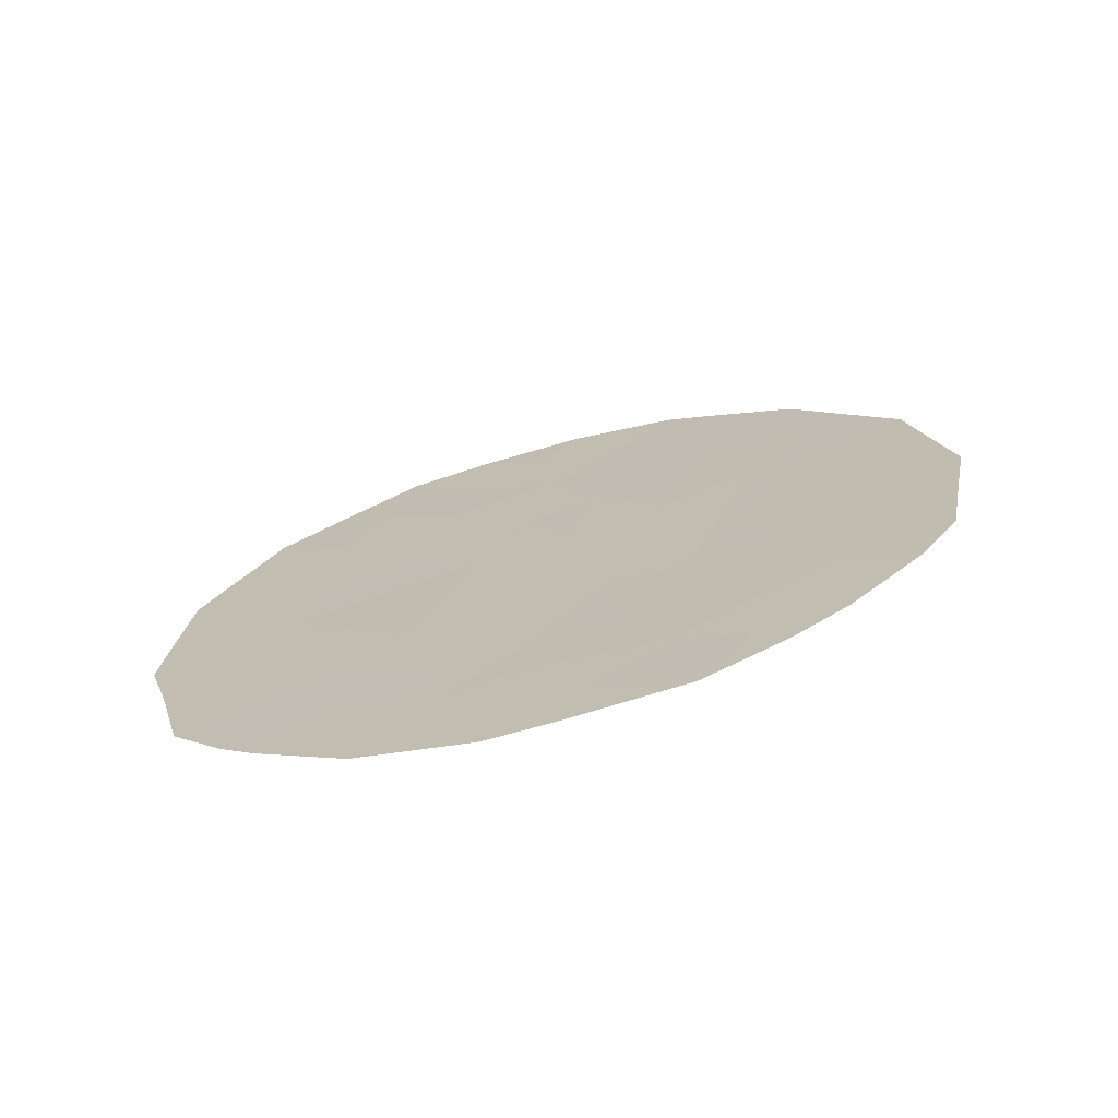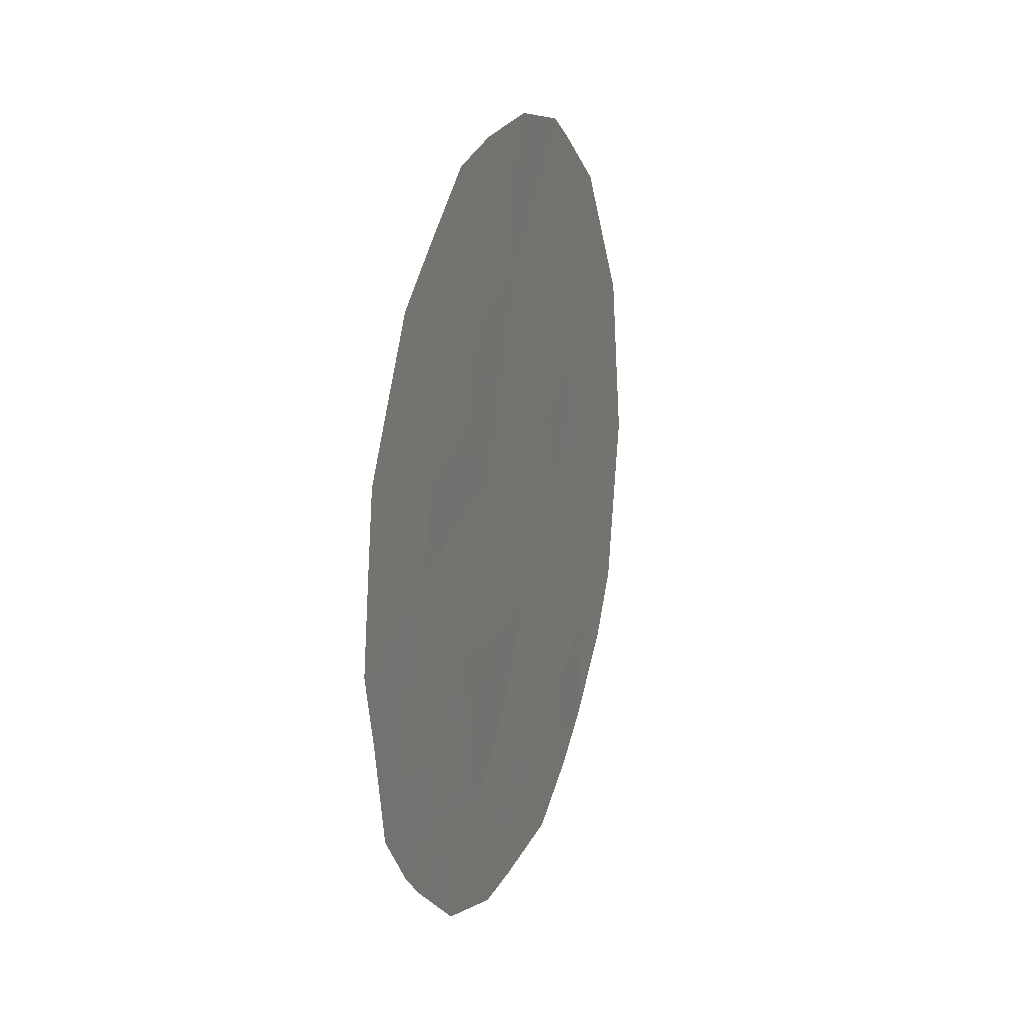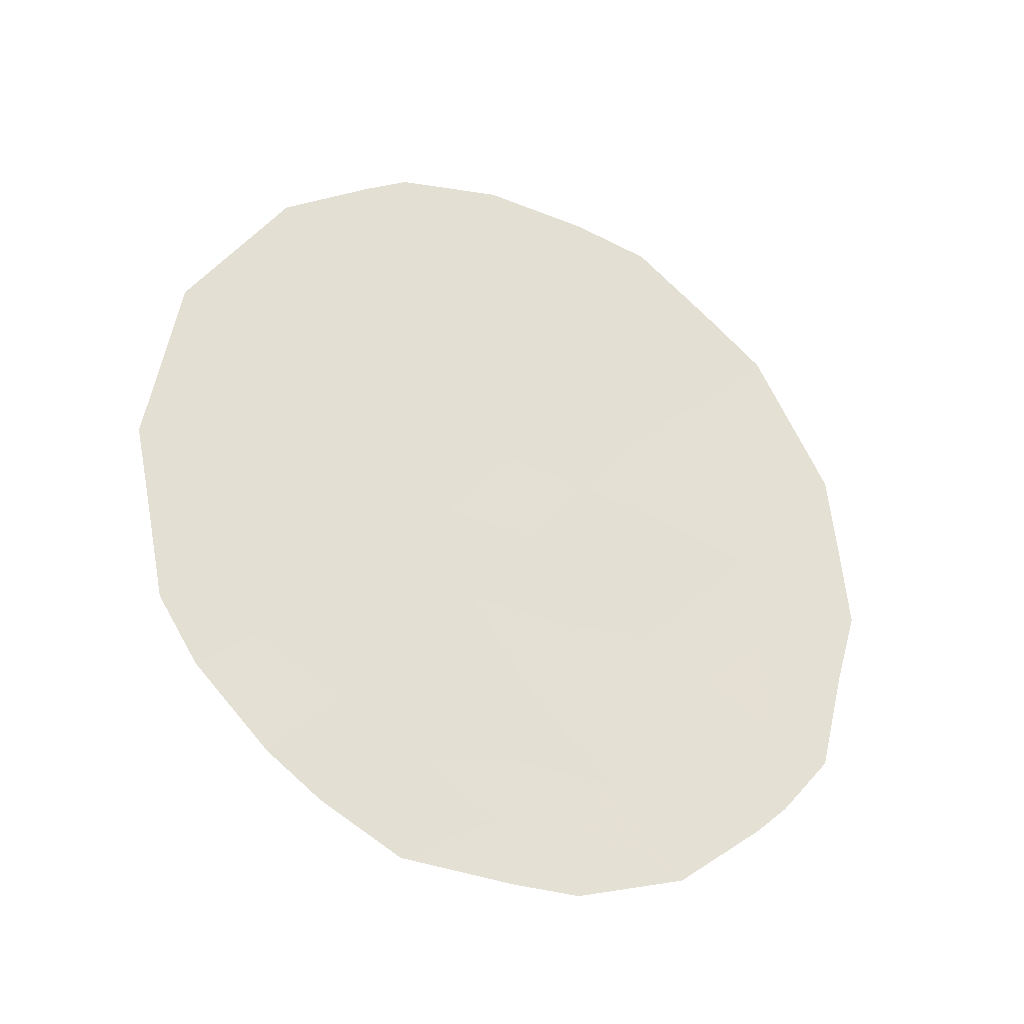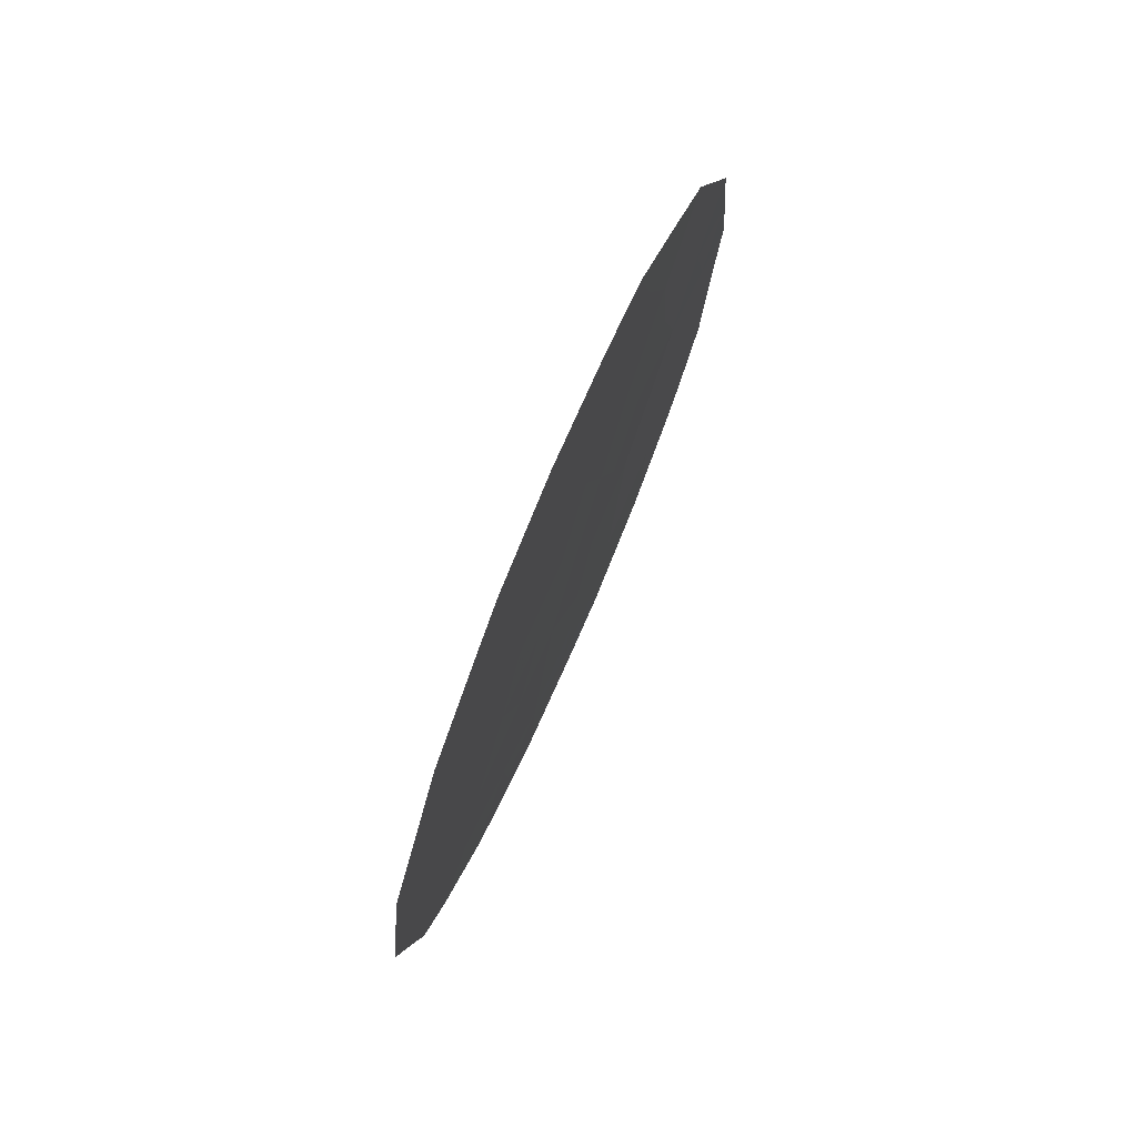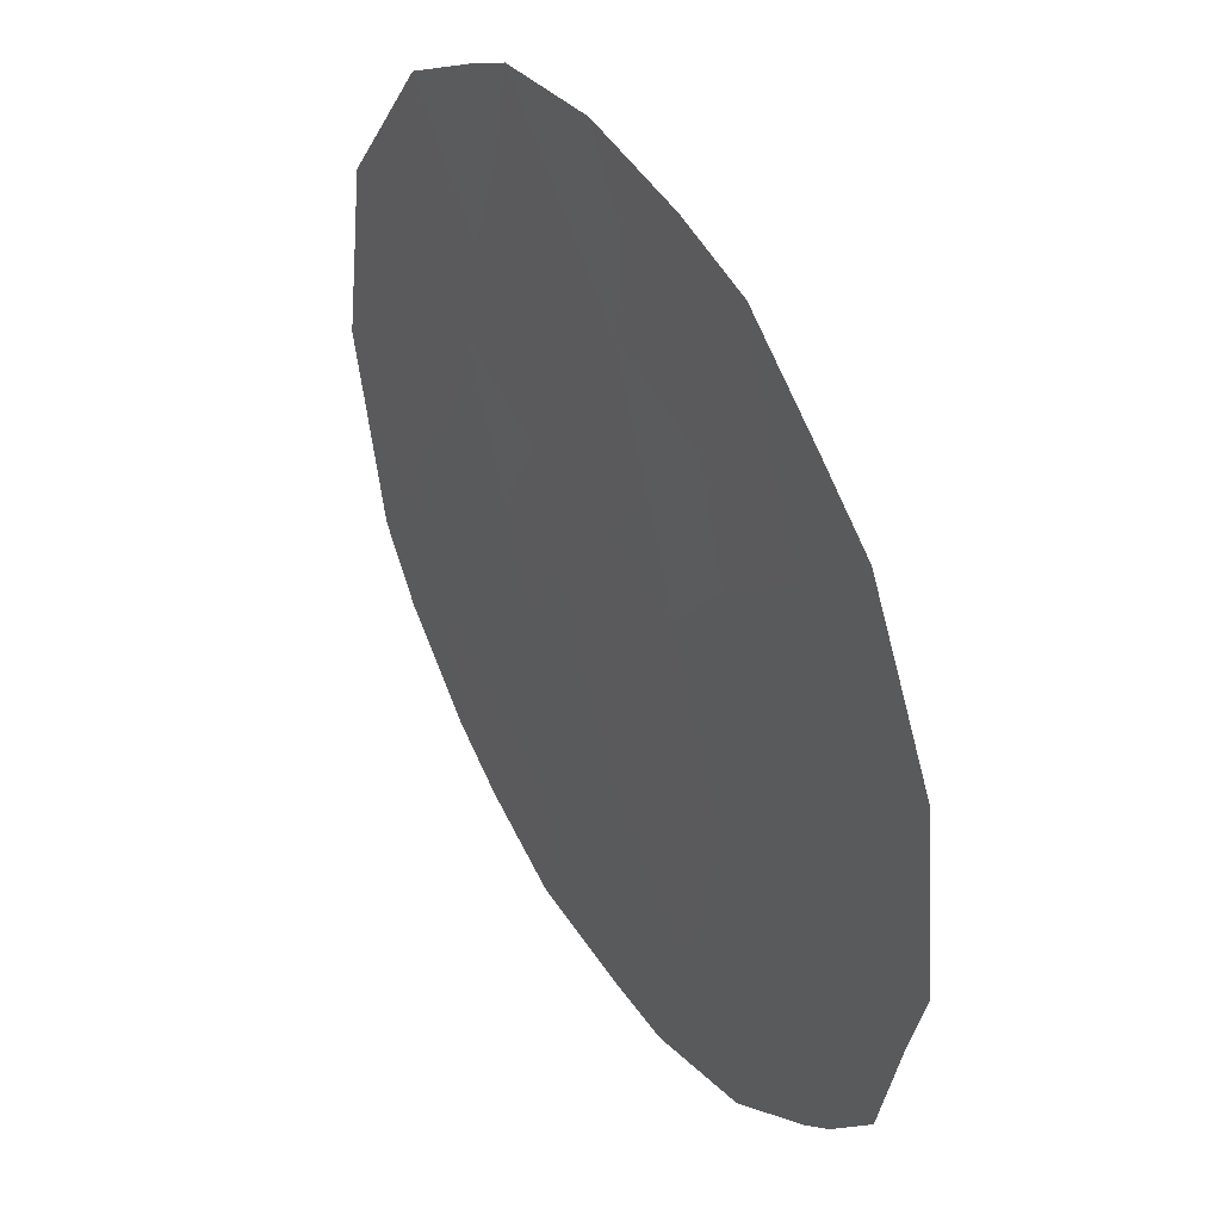
<metadata>
{"format":"obj","ext":"obj","renderer":"f3d","projection":"perspective","resolution":1024,"background":"white","views":[{"elev":-72.2,"azim":-43.5,"up":"+Y"},{"elev":13.7,"azim":-128.4,"up":"+Y"},{"elev":-28.5,"azim":102.0,"up":"+Y"},{"elev":77.0,"azim":55.6,"up":"+Y"},{"elev":-49.1,"azim":-178.9,"up":"+Z"}]}
</metadata>
<code>
v -80.97 34.49 70.11
v -79.49 36.68 72.46
v -81.64 35.68 69.07
v -80.68 32.62 70.51
v -79.54 32.57 72.32
v -78.55 33.77 73.89
v -79.86 34.6 71.85
v -79.08 38.21 73.13
v -81.77 33.58 68.81
v -80.6 36.29 70.73
v -78.77 36.15 73.59
v -80.19 38.5 71.41
v -81.11 39.82 70
v -80.07 31.33 71.44
v -80.46 31.29 70.82
v -82.28 34.33 68.01
v -82.11 33.21 68.24
v -79.41 40.14 72.66
v -82.34 36.96 67.99
v -82.42 35.12 67.81
v -77.79 35.97 75.11
v -77.99 37.87 74.81
v -81.93 38.53 68.7
v -78.61 39.36 73.88
v -79.42 31.48 72.49
v -81.11 31.6 69.81
v -81.81 32.59 68.7
v -81.62 32.29 69
v -77.99 34.02 74.78
v -78.21 33.31 74.42
v -78.63 32.46 73.73
v -80.97 37.05 70.17
v -81.14 36.02 69.87
v -81.5 36.7 69.33
v -80.81 38.13 70.45
v -81.26 38.78 69.75
v -80.85 33.63 70.28
v -80.45 34.45 70.92
v -80.21 33.55 71.27
v -80.1 32.72 71.44
v -80.45 31.94 70.85
v -78.81 34.74 73.5
v -79.14 34.15 72.97
v -79.4 34.67 72.57
v -80.7 39.14 70.63
v -80.66 40.07 70.72
v -80.26 39.46 71.32
v -80.03 40.26 71.69
v -79.78 39.33 72.06
v -81.31 35.03 69.59
v -80.79 35.31 70.4
v -81.97 36.33 68.56
v -81.86 37.18 68.77
v -82.08 35.36 68.36
v -82.38 36.02 67.9
v -78.41 37.07 74.16
v -77.92 37.14 74.92
v -78.24 36.07 74.41
v -81.48 37.8 69.39
v -81.58 39.1 69.26
v -78.54 38 73.96
v -78.81 38.87 73.56
v -78.32 38.67 74.31
v -78.95 31.99 73.23
v -79.67 33.43 72.13
v -81.3 32.87 69.54
v -79.39 37.58 72.64
v -78.96 37.18 73.3
v -79.87 37.52 71.9
v -79.59 38.4 72.33
v -82.13 37.76 68.35
v -80.23 35.48 71.28
v -78.39 35.27 74.16
v -77.87 35.18 74.98
v -79.28 39.15 72.84
v -79.15 39.91 73.05
v -79.7 35.67 72.12
v -80.06 36.5 71.57
v -80.41 37.35 71.05
v -79.08 33.18 73.05
v -79.1 32.36 73
v -81.35 34.02 69.5
v -81.76 34.64 68.85
v -78.37 34.49 74.18
v -79.95 32 71.64
v -79.2 35.76 72.89
f 32 33 34
f 45 35 36
f 37 38 39
f 45 46 47
f 9 17 16
f 47 48 49
f 50 33 51
f 34 52 53
f 54 55 52
f 56 57 58
f 36 59 23
f 61 62 63
f 5 25 85
f 9 66 27
f 67 68 2
f 67 69 70
f 53 71 59
f 56 22 57
f 51 72 38
f 56 68 61
f 62 76 24
f 70 49 75
f 2 68 86
f 78 77 72
f 35 79 32
f 69 78 79
f 80 65 43
f 80 6 31
f 25 81 64
f 3 83 54
f 82 83 50
f 9 27 17
f 82 37 66
f 59 32 34
f 32 10 33
f 34 33 3
f 13 45 36
f 45 12 35
f 36 35 59
f 37 1 38
f 40 5 85
f 15 41 14
f 14 41 85
f 11 42 86
f 44 42 43
f 12 45 47
f 45 13 46
f 47 46 48
f 12 47 49
f 49 48 18
f 1 50 51
f 50 3 33
f 51 33 10
f 59 34 53
f 34 3 52
f 53 52 19
f 3 54 52
f 54 20 55
f 52 55 19
f 22 56 61
f 11 56 58
f 58 57 21
f 60 36 23
f 60 13 36
f 61 8 62
f 63 62 24
f 63 22 61
f 85 25 14
f 5 81 25
f 39 65 40
f 26 41 15
f 27 66 28
f 67 8 68
f 8 67 70
f 67 2 69
f 70 69 12
f 53 19 71
f 59 71 23
f 1 51 38
f 51 10 72
f 38 72 7
f 74 29 84
f 42 11 73
f 58 74 73
f 58 21 74
f 56 11 68
f 61 68 8
f 8 75 62
f 62 75 76
f 8 70 75
f 70 12 49
f 75 49 18
f 76 75 18
f 77 44 7
f 10 78 72
f 78 2 77
f 72 77 7
f 59 35 32
f 35 12 79
f 32 79 10
f 12 69 79
f 69 2 78
f 79 78 10
f 80 5 65
f 5 80 81
f 81 80 31
f 81 31 64
f 6 30 31
f 83 16 54
f 20 54 16
f 1 82 50
f 82 9 83
f 50 83 3
f 28 66 26
f 9 82 66
f 82 1 37
f 66 37 4
f 4 37 39
f 83 9 16
f 73 84 42
f 40 41 4
f 41 40 85
f 4 41 26
f 4 26 66
f 39 40 4
f 2 86 77
f 39 38 7
f 7 65 39
f 6 80 43
f 84 6 42
f 73 11 58
f 86 68 11
f 74 84 73
f 44 43 65
f 44 65 7
f 30 84 29
f 65 5 40
f 30 6 84
f 86 42 44
f 77 86 44
f 42 6 43

</code>
